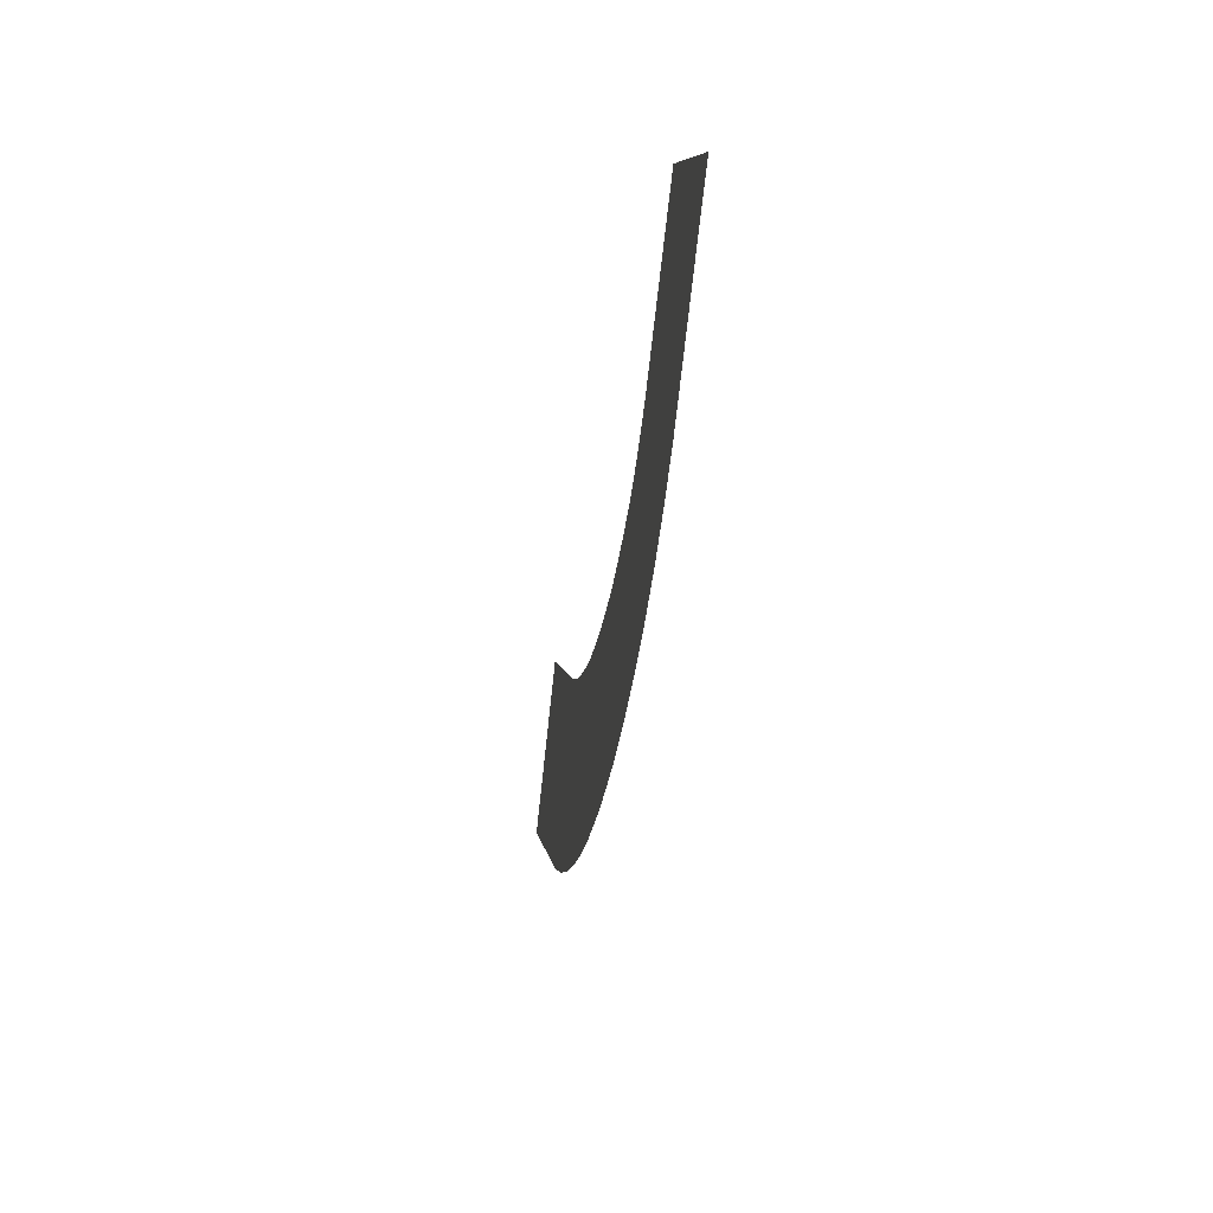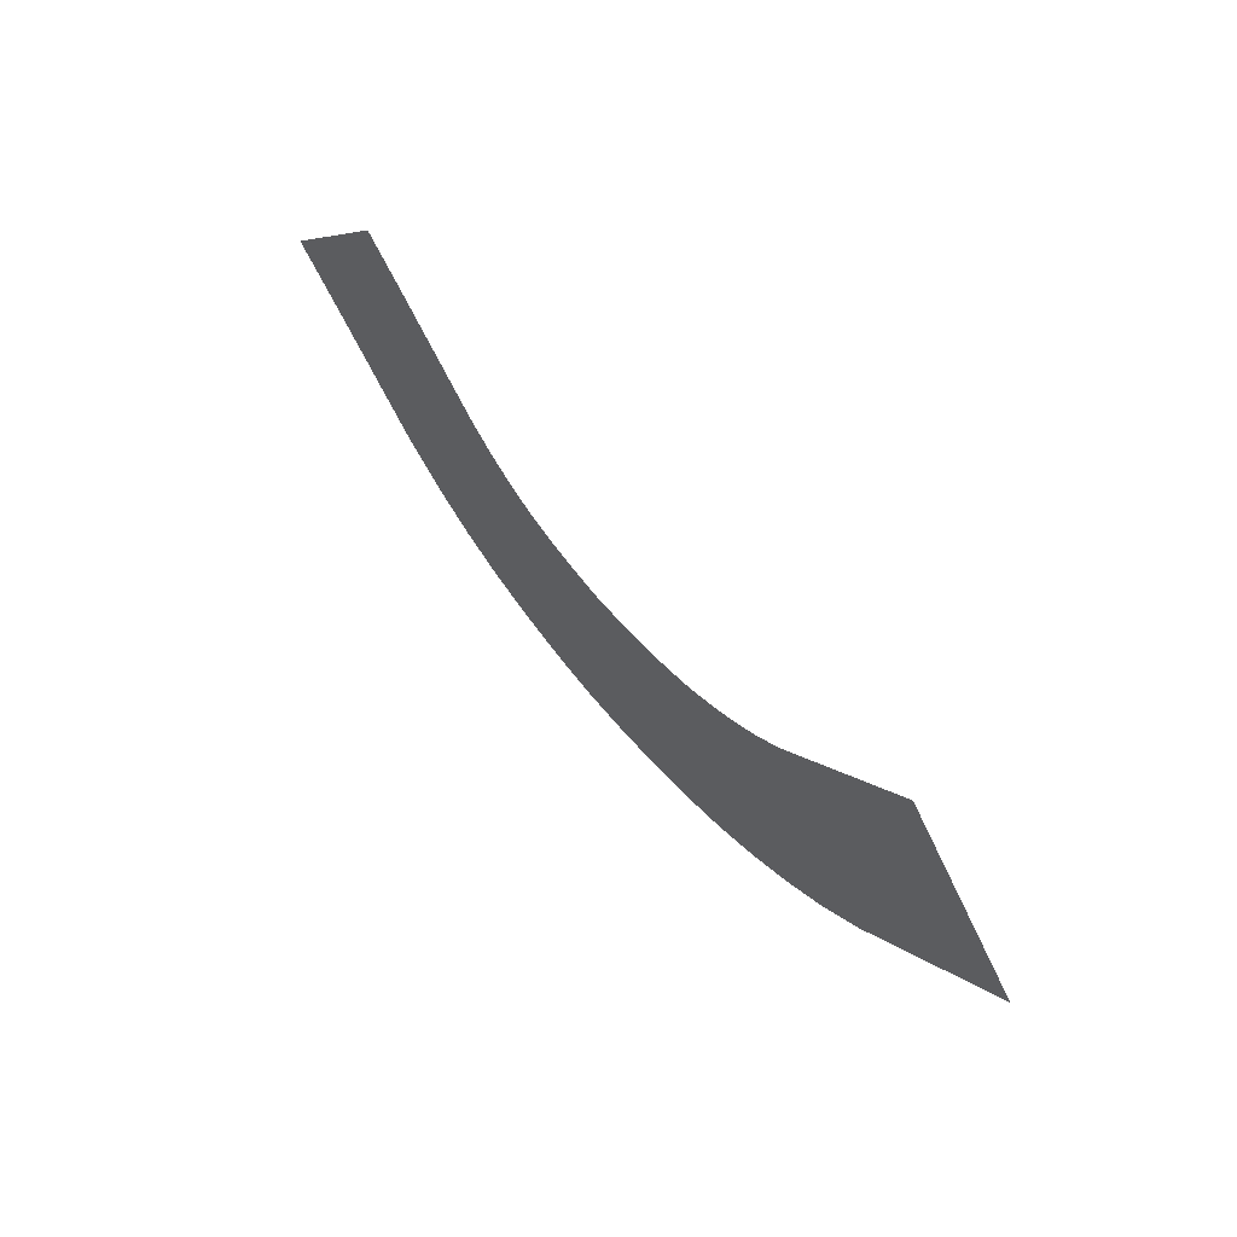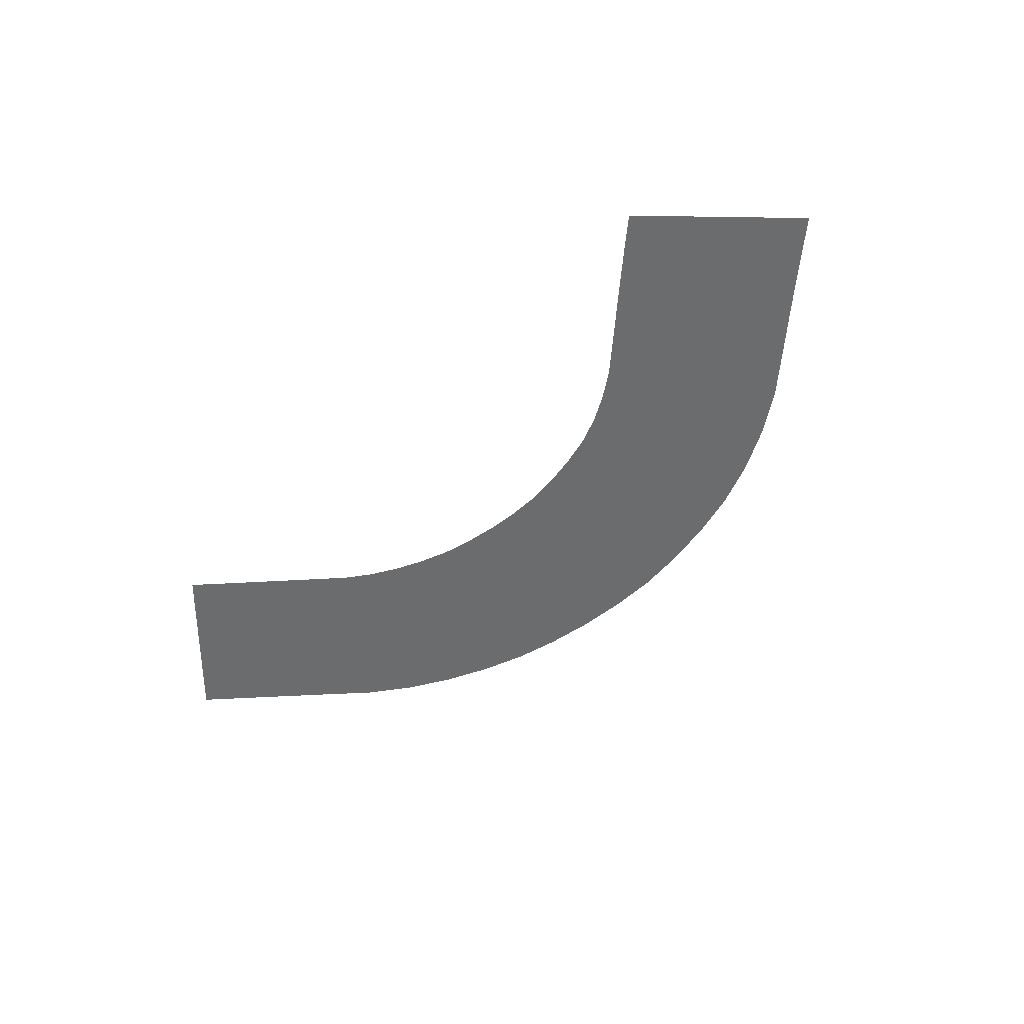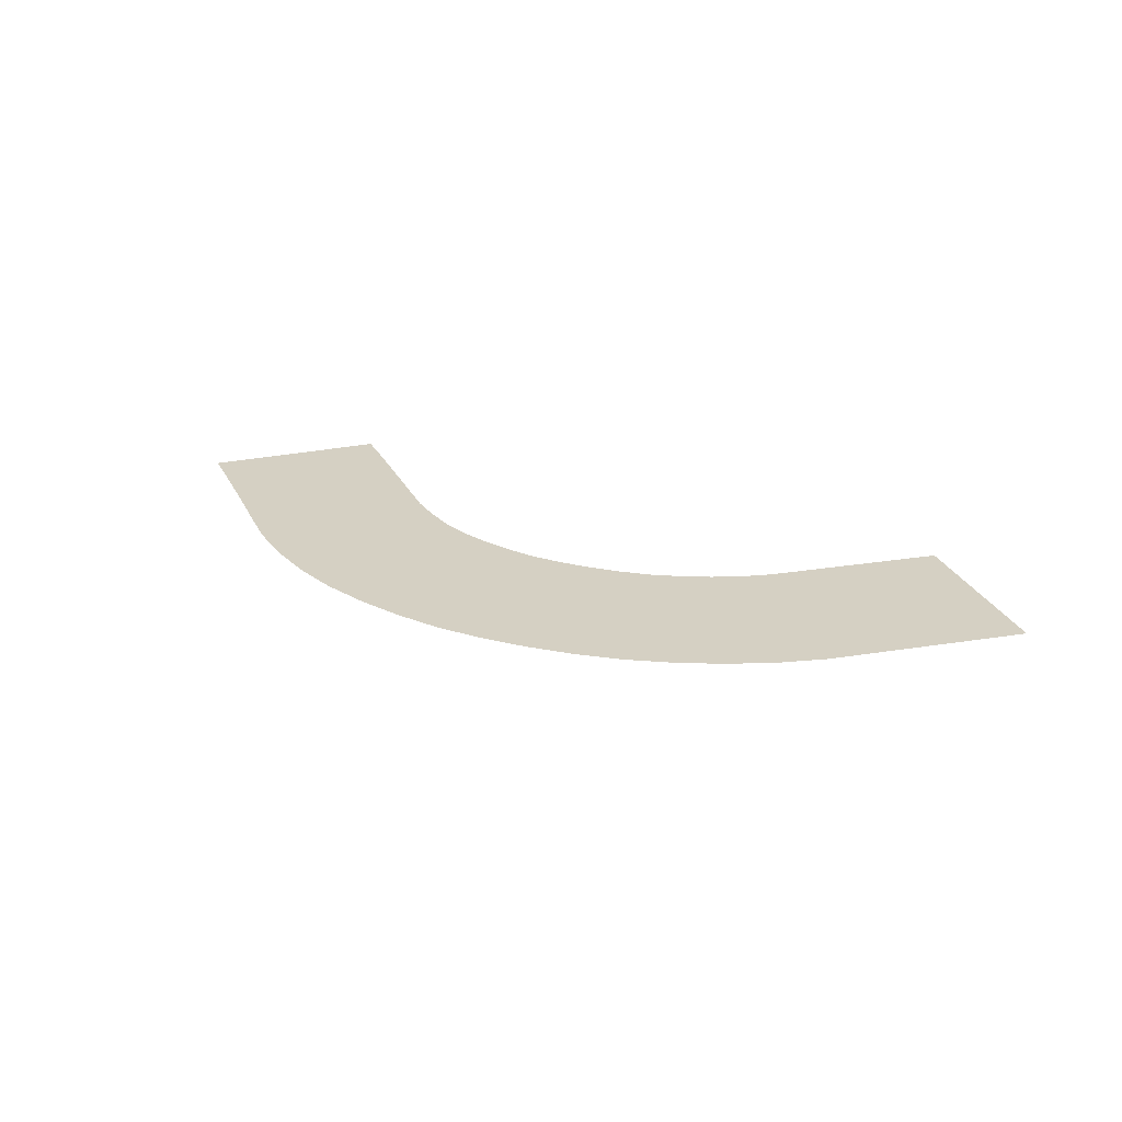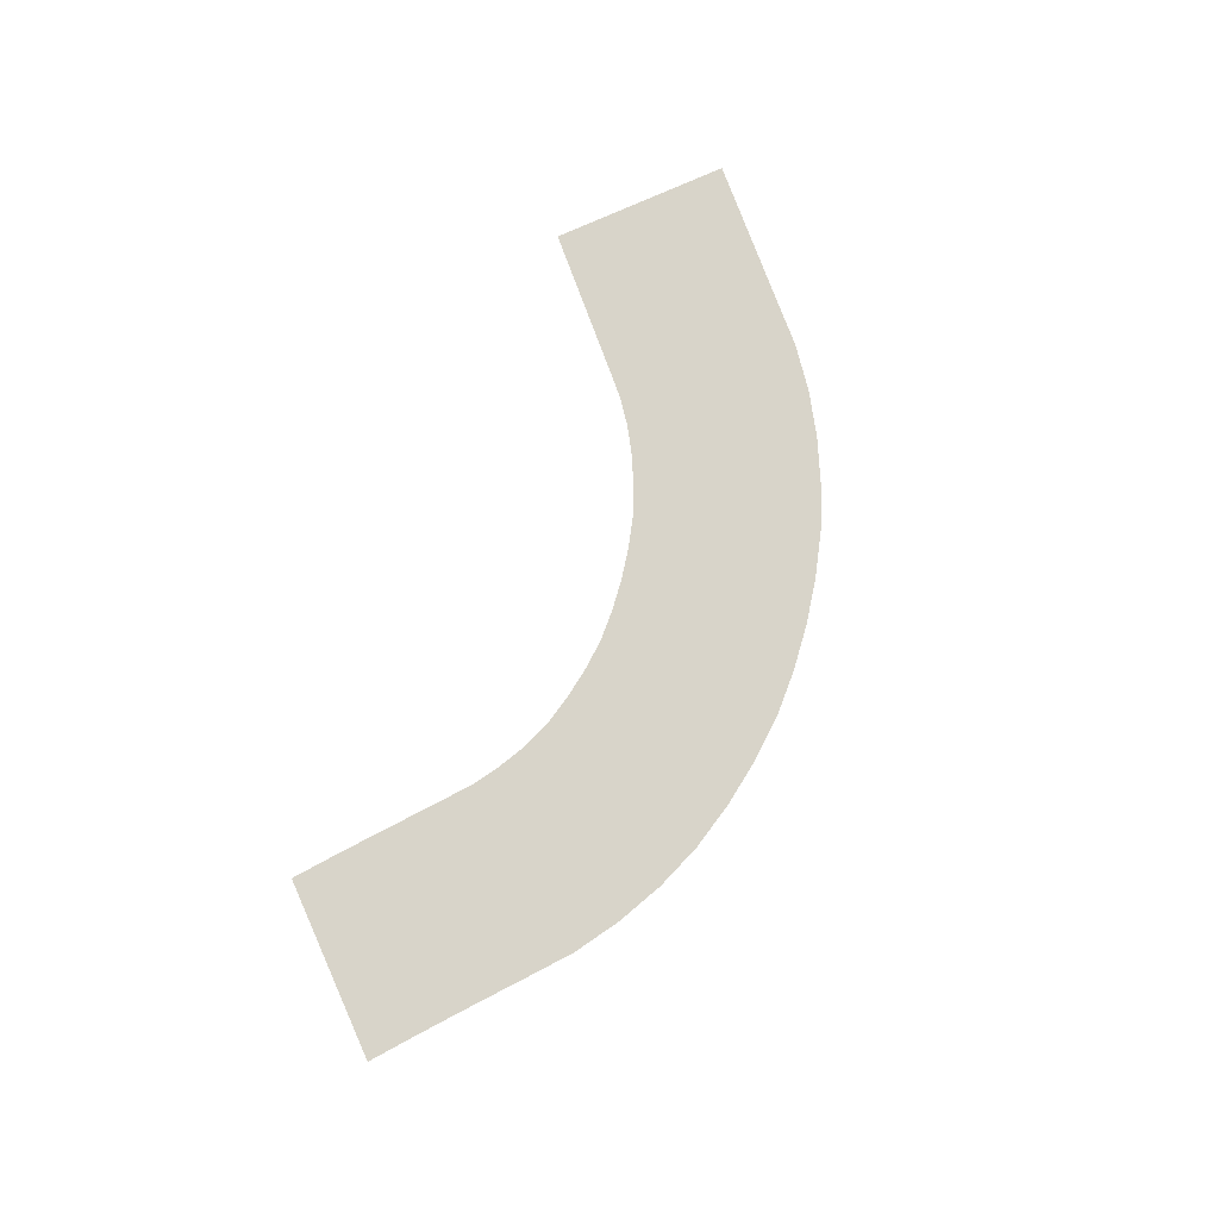
<metadata>
{"format":"obj","ext":"obj","renderer":"f3d","projection":"perspective","resolution":1024,"background":"white","views":[{"elev":-37.0,"azim":81.1,"up":"+Z"},{"elev":57.8,"azim":-128.0,"up":"+Z"},{"elev":-53.6,"azim":44.1,"up":"+Y"},{"elev":26.0,"azim":-153.7,"up":"+Y"},{"elev":75.4,"azim":110.6,"up":"+Y"}]}
</metadata>
<code>
o GroundBase90Right.001
v -90.95 0.000304 53.82
v -124.9 0.000306 19.88
v -33.35 0.000305 10.96
v -50.48 0.000304 -33.88
v -117.3 0.000306 13.37
v -109.7 0.000306 6.856
v -102.1 0.000306 0.3428
v -94.54 0.000306 -6.17
v -84.42 0.000308 -14.94
v -73.47 0.000308 -22.54
v -62.12 0.000309 -28.79
v -40.94 0.000301 14.29
v -48.08 0.000302 18.19
v -54.59 0.000303 22.66
v -60.6 0.000304 27.77
v -68.19 0.000304 34.28
v -75.78 0.000304 40.8
v -83.37 0.000304 47.31
v -33.35 0.000305 10.96
v -50.48 0.000304 -33.88
v 32.26 0.000304 9.193
v 48.33 0.000303 -36.04
v -38.62 0.000301 -37.96
v -26.49 0.000304 -40.78
v -14.18 0.000303 -42.64
v -1.746 0.000305 -43.58
v 10.8 0.000304 -43.54
v 23.41 0.000308 -42.1
v 35.94 0.000303 -39.6
v 24.39 0.000305 6.985
v 16.31 0.000301 5.373
v 8.049 0.000305 4.379
v -0.3651 0.000303 4.402
v -8.776 0.000304 5.057
v -17.14 0.000306 6.306
v -25.4 0.000306 8.187
v 32.26 0.000304 9.193
v 48.33 0.000303 -36.04
v 90.3 -0.00182 53.82
v 124.2 -0.001818 19.88
v 60.38 0.000305 -31.02
v 71.85 0.000292 -24.65
v 82.79 2.8e-05 -16.99
v 92.91 -0.000494 -7.934
v 101.2 -0.000982 -0.4443
v 108.9 -0.0014 6.472
v 116.6 -0.001703 13.27
v 82.66 -0.001705 47.21
v 74.96 -0.001403 40.41
v 67.23 -0.000984 33.5
v 59.81 -0.000544 26.87
v 53.57 -0.000201 21.28
v 46.82 7.8e-05 16.52
v 39.76 0.000257 12.39
f 5 1 18
f 11 3 4
f 11 13 12
f 10 14 13
f 9 15 14
f 8 16 15
f 7 17 16
f 6 18 17
f 20 36 23
f 29 21 22
f 29 31 30
f 28 32 31
f 26 32 27
f 25 33 26
f 25 35 34
f 24 36 35
f 41 37 54
f 47 39 40
f 46 48 47
f 45 49 46
f 44 50 45
f 44 52 51
f 43 53 52
f 42 54 53
f 5 2 1
f 11 12 3
f 11 10 13
f 10 9 14
f 9 8 15
f 8 7 16
f 7 6 17
f 6 5 18
f 20 19 36
f 29 30 21
f 29 28 31
f 28 27 32
f 26 33 32
f 25 34 33
f 25 24 35
f 24 23 36
f 41 38 37
f 47 48 39
f 46 49 48
f 45 50 49
f 44 51 50
f 44 43 52
f 43 42 53
f 42 41 54

</code>
